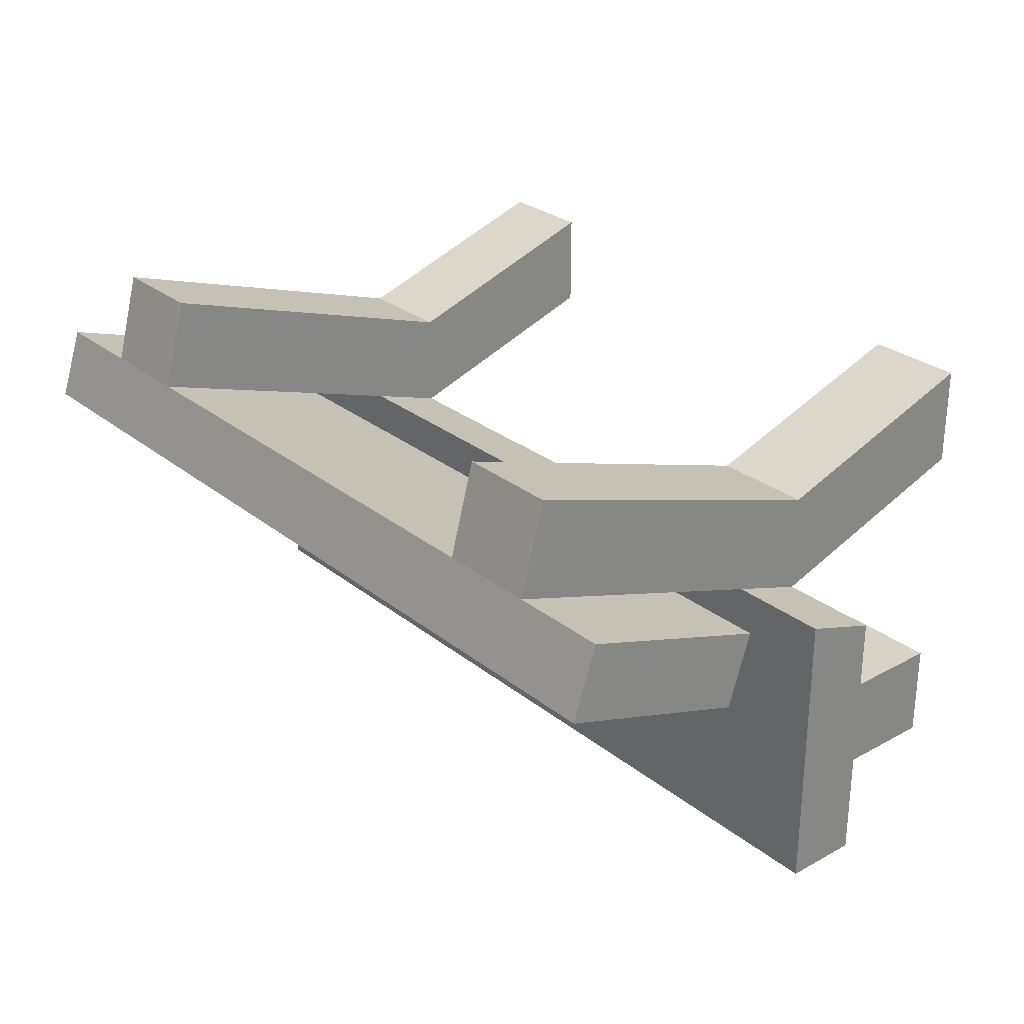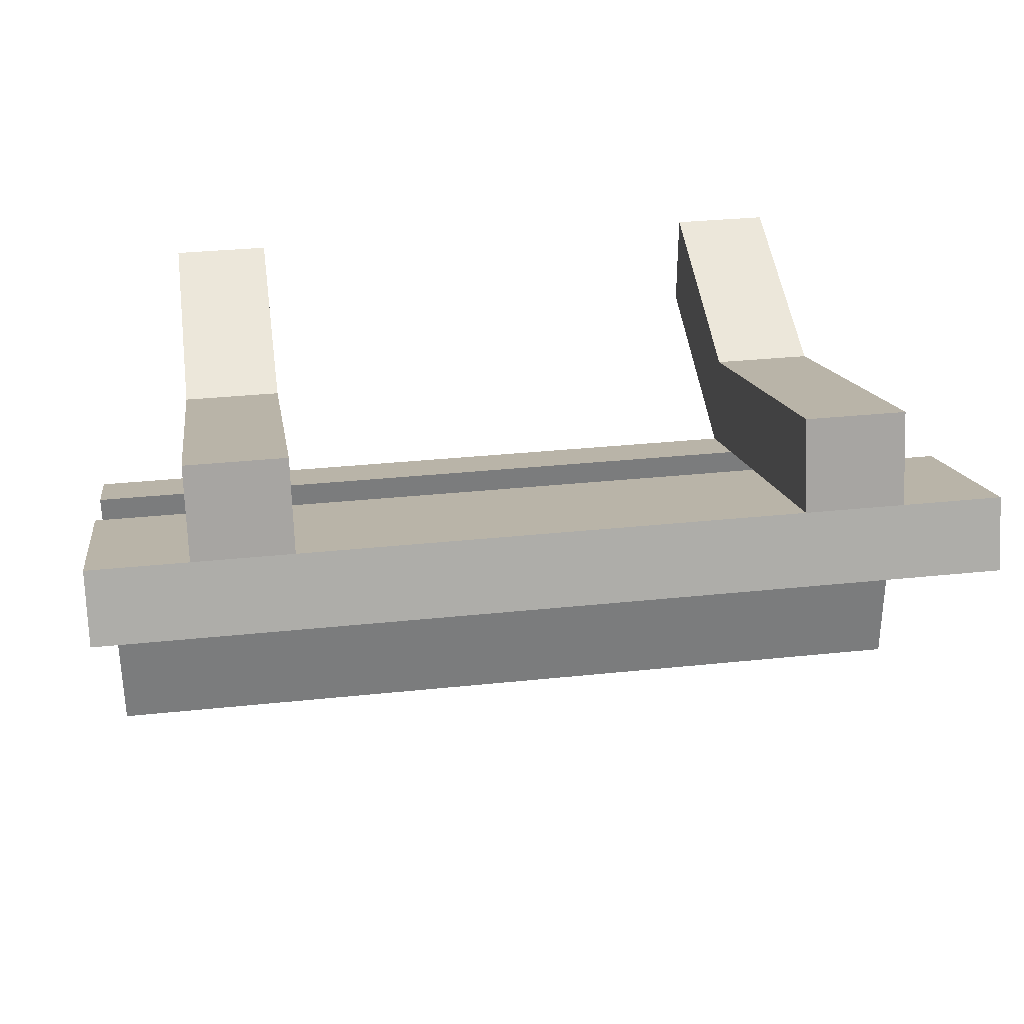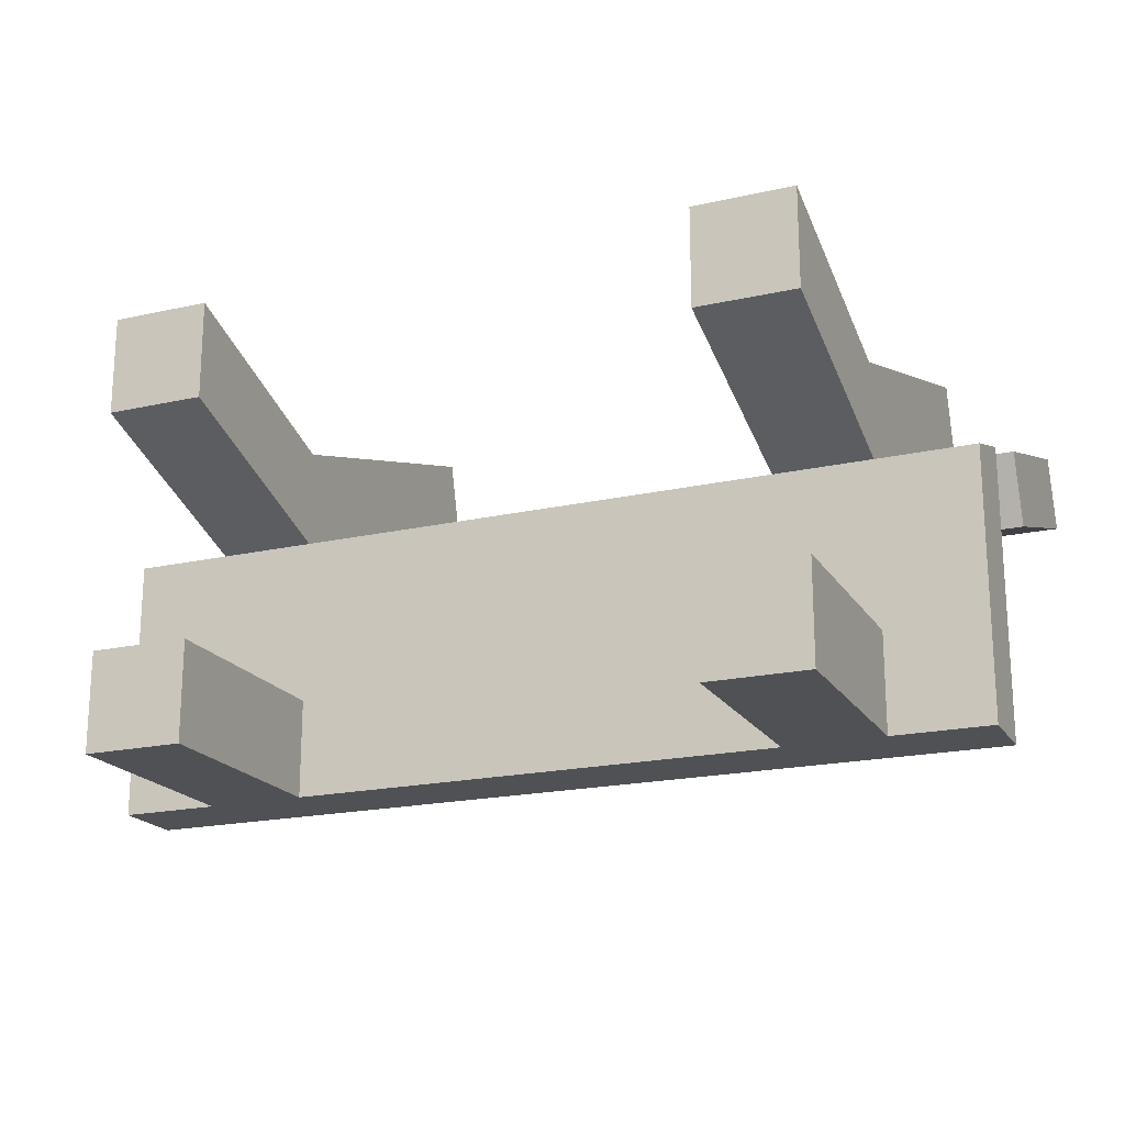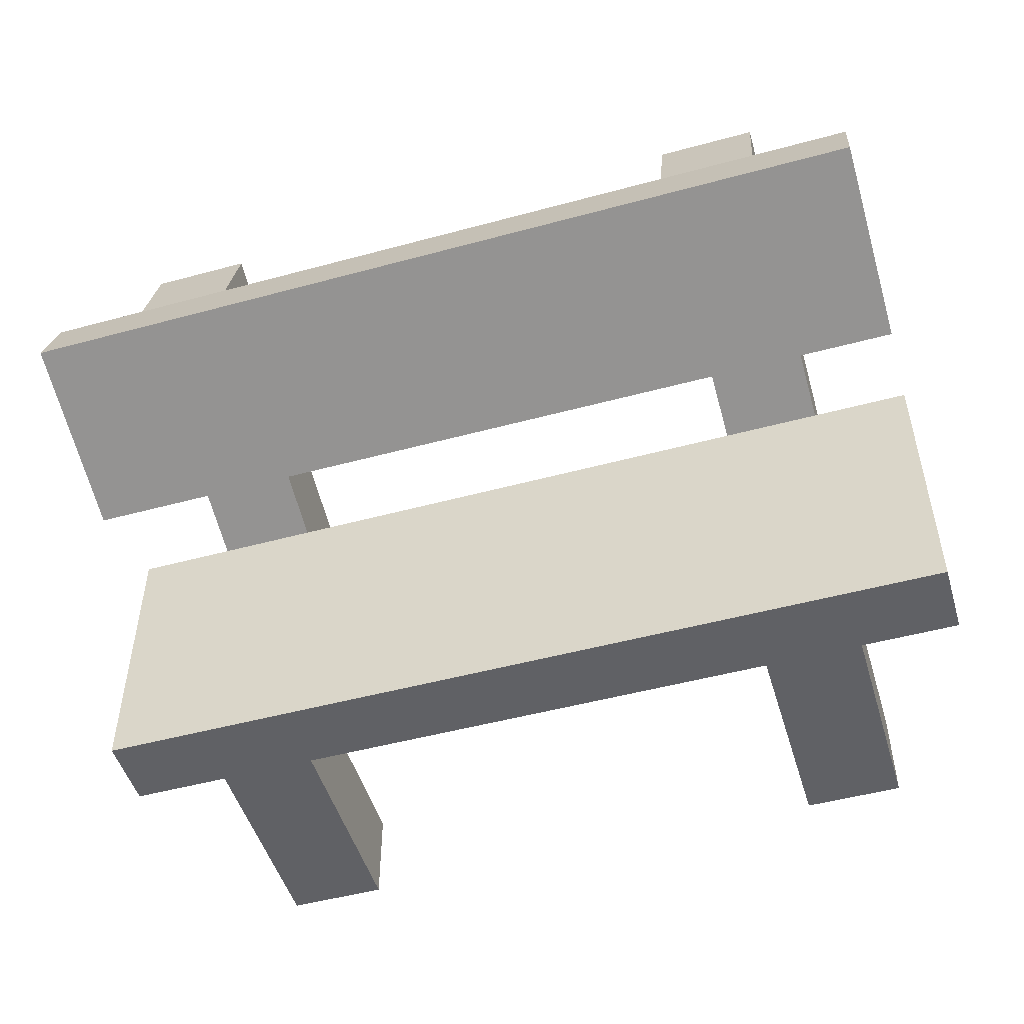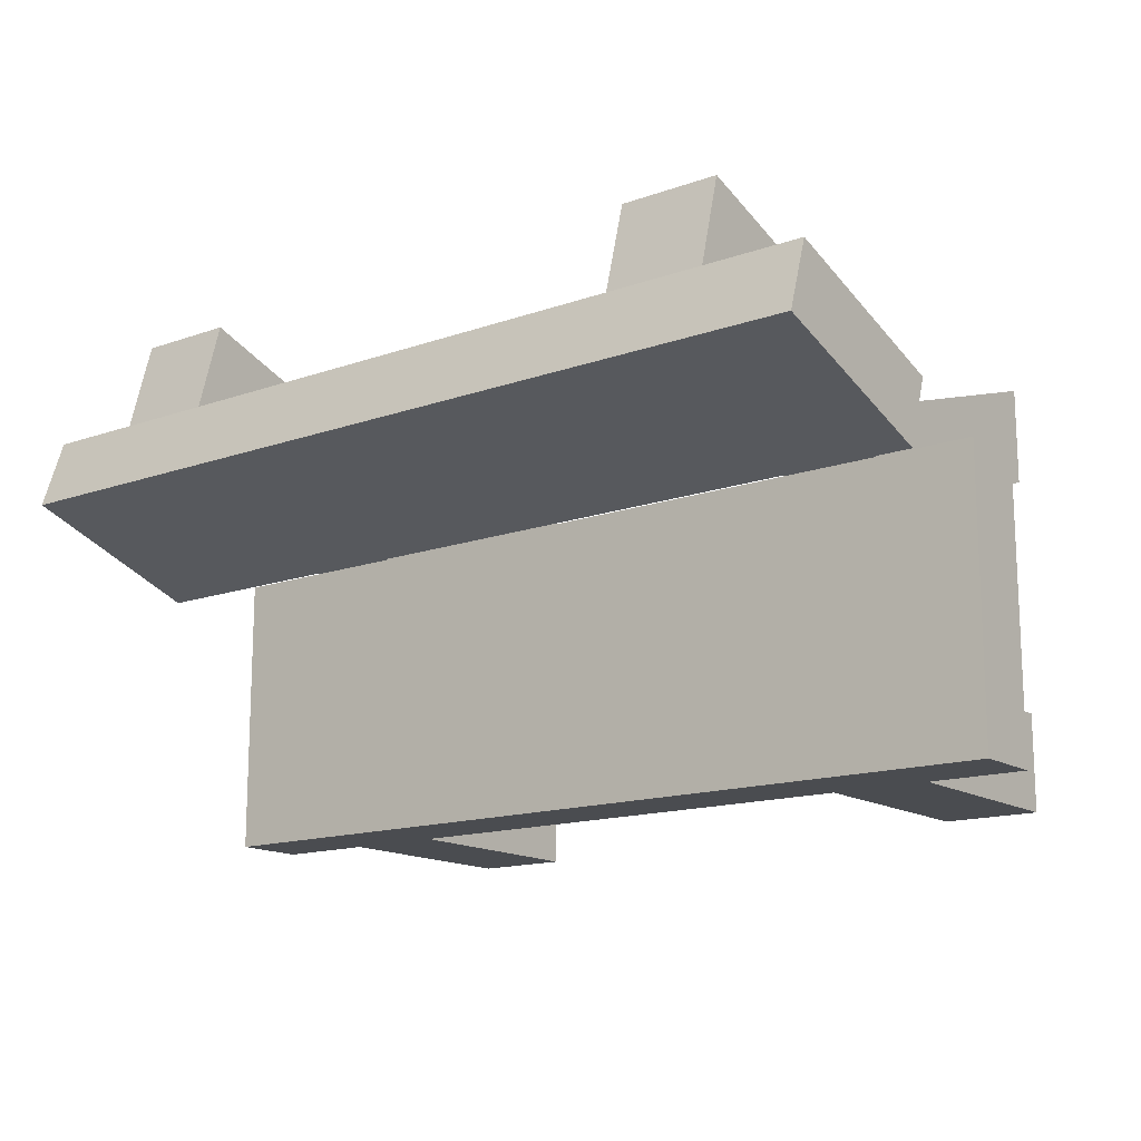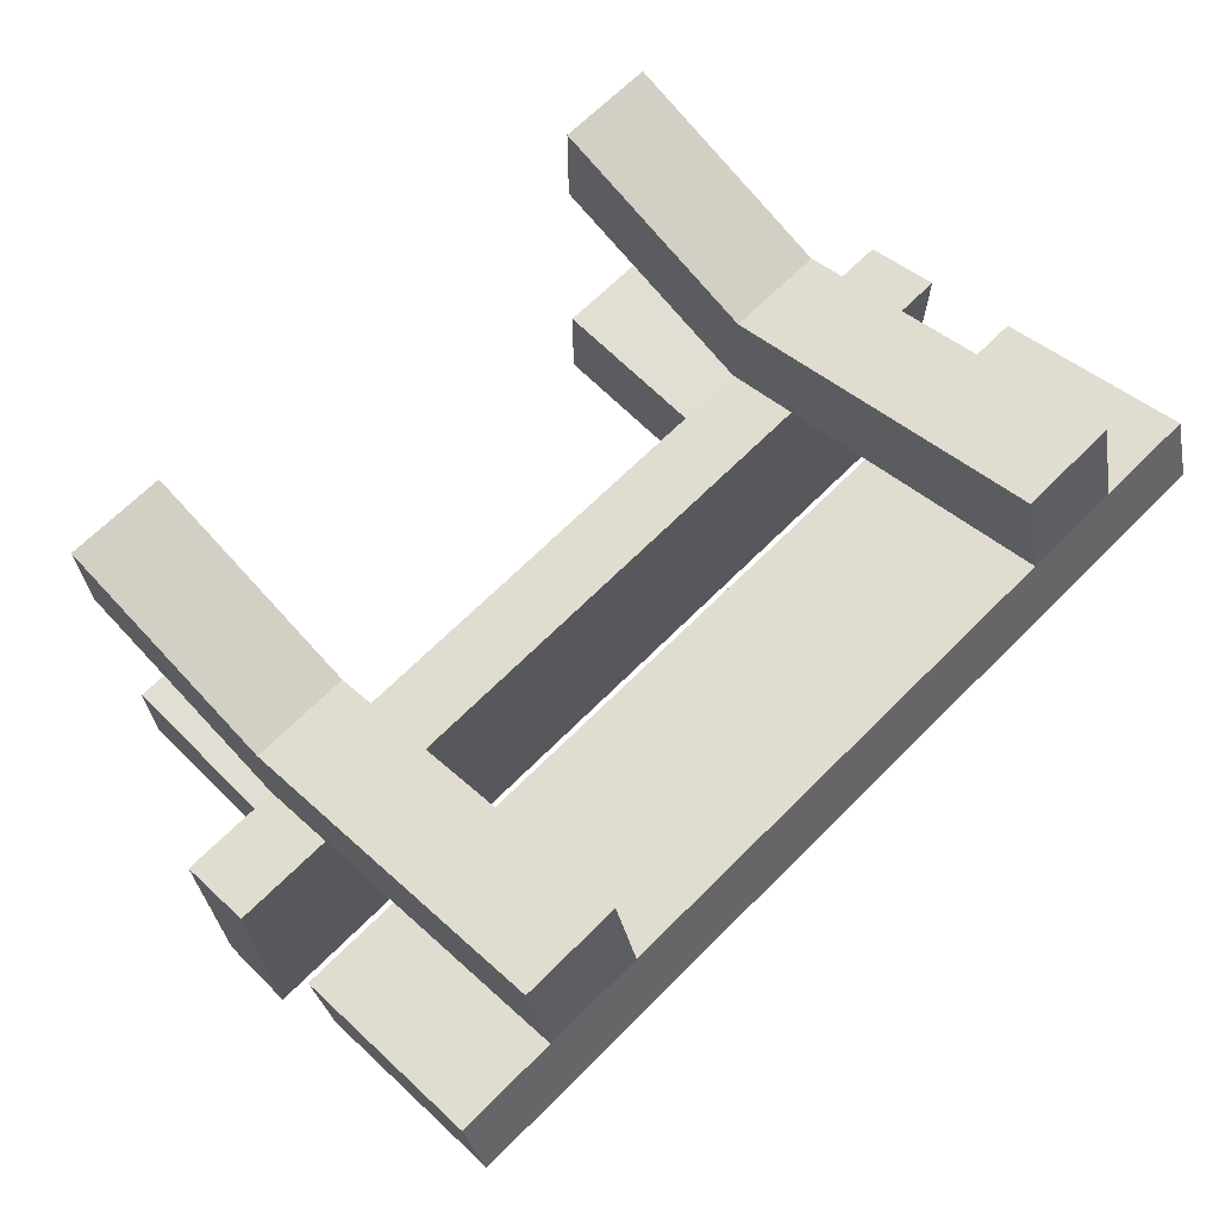
<metadata>
{"format":"obj","ext":"obj","renderer":"f3d","projection":"perspective","resolution":1024,"background":"white","views":[{"elev":27.8,"azim":-129.8,"up":"+Z"},{"elev":31.8,"azim":171.5,"up":"+Z"},{"elev":-19.6,"azim":22.7,"up":"+Z"},{"elev":-50.0,"azim":-163.4,"up":"+Z"},{"elev":-15.0,"azim":-143.0,"up":"+Z"},{"elev":67.2,"azim":134.9,"up":"+Z"}]}
</metadata>
<code>
g detail-bench
v 0.2349 3.493e-13 0.1361 1 1 1
v 0.1679 3.493e-13 0.1361 1 1 1
v 0.2349 0.1506 0.08606 1 1 1
v 0.1679 0.1506 0.08606 1 1 1
v 0.1679 3.493e-13 0.06906 1 1 1
v 0.2349 3.493e-13 0.06906 1 1 1
v 0.1679 0.1506 0.01906 1 1 1
v 0.2349 0.1506 0.01906 1 1 1
v 0.2349 0.3765 0.1611 1 1 1
v 0.1679 0.3765 0.1611 1 1 1
v 0.2349 0.3931 0.09959 1 1 1
v 0.1679 0.3931 0.09959 1 1 1
v -0.1679 3.493e-13 0.1361 1 1 1
v -0.2349 3.493e-13 0.1361 1 1 1
v -0.1679 0.1506 0.08606 1 1 1
v -0.2349 0.1506 0.08606 1 1 1
v -0.2349 3.493e-13 0.06906 1 1 1
v -0.1679 3.493e-13 0.06906 1 1 1
v -0.2349 0.1506 0.01906 1 1 1
v -0.1679 0.1506 0.01906 1 1 1
v -0.1679 0.3765 0.1611 1 1 1
v -0.2349 0.3765 0.1611 1 1 1
v -0.1679 0.3931 0.09959 1 1 1
v -0.2349 0.3931 0.09959 1 1 1
v 0.2349 0 -0.09406 1 1 1
v 0.2349 0 -0.1611 1 1 1
v 0.1679 0 -0.09406 1 1 1
v 0.1679 0 -0.1611 1 1 1
v 0.2349 0.1506 -0.09406 1 1 1
v 0.1679 0.1506 -0.09406 1 1 1
v 0.1679 0.1506 -0.1611 1 1 1
v 0.2349 0.1506 -0.1611 1 1 1
v -0.1679 2.256e-17 -0.09406 1 1 1
v -0.1679 2.256e-17 -0.1611 1 1 1
v -0.2349 2.256e-17 -0.09406 1 1 1
v -0.2349 2.256e-17 -0.1611 1 1 1
v -0.1679 0.1506 -0.09406 1 1 1
v -0.2349 0.1506 -0.09406 1 1 1
v -0.2349 0.1506 -0.1611 1 1 1
v -0.1679 0.1506 -0.1611 1 1 1
v 0.3019 0.2012 -0.1611 1 1 1
v 0.3019 0.1506 -0.1611 1 1 1
v 0.3019 0.2012 0.03586 1 1 1
v 0.3019 0.1506 0.01906 1 1 1
v -0.3019 0.1506 0.01906 1 1 1
v -0.3019 0.2012 0.03586 1 1 1
v -0.3019 0.2012 -0.1611 1 1 1
v -0.3019 0.1506 -0.1611 1 1 1
v 0.3019 0.2786 0.008242 1 1 1
v 0.3019 0.2627 0.05626 1 1 1
v 0.3019 0.4091 0.05157 1 1 1
v 0.3019 0.3931 0.09959 1 1 1
v -0.3019 0.3931 0.09959 1 1 1
v -0.3019 0.4091 0.05157 1 1 1
v -0.3019 0.2786 0.008242 1 1 1
v -0.3019 0.2627 0.05626 1 1 1
f 3 2 1
f 2 3 4
f 7 6 5
f 6 7 8
f 11 10 9
f 10 11 12
f 9 4 3
f 4 9 10
f 2 6 1
f 6 2 5
f 12 8 7
f 8 12 11
f 11 6 8
f 6 11 3
f 3 11 9
f 1 6 3
f 2 4 5
f 12 5 4
f 12 4 10
f 5 12 7
f 15 14 13
f 14 15 16
f 19 18 17
f 18 19 20
f 23 22 21
f 22 23 24
f 21 16 15
f 16 21 22
f 14 18 13
f 18 14 17
f 24 20 19
f 20 24 23
f 23 18 20
f 18 23 15
f 15 23 21
f 13 18 15
f 14 16 17
f 24 17 16
f 24 16 22
f 17 24 19
f 27 26 25
f 26 27 28
f 29 27 25
f 27 29 30
f 27 31 28
f 31 27 30
f 31 26 28
f 26 31 32
f 29 26 32
f 26 29 25
f 35 34 33
f 34 35 36
f 37 35 33
f 35 37 38
f 35 39 36
f 39 35 38
f 39 34 36
f 34 39 40
f 37 34 40
f 34 37 33
f 43 42 41
f 42 43 44
f 43 45 44
f 45 43 46
f 48 46 47
f 46 48 45
f 44 48 42
f 48 44 45
f 48 41 42
f 41 48 47
f 47 43 41
f 43 47 46
f 51 50 49
f 50 51 52
f 51 53 52
f 53 51 54
f 56 54 55
f 54 56 53
f 52 56 50
f 56 52 53
f 56 49 50
f 49 56 55
f 55 51 49
f 51 55 54
g detail-bench
f 3 2 1
f 2 3 4
f 7 6 5
f 6 7 8
f 11 10 9
f 10 11 12
f 9 4 3
f 4 9 10
f 2 6 1
f 6 2 5
f 12 8 7
f 8 12 11
f 11 6 8
f 6 11 3
f 3 11 9
f 1 6 3
f 2 4 5
f 12 5 4
f 12 4 10
f 5 12 7
f 15 14 13
f 14 15 16
f 19 18 17
f 18 19 20
f 23 22 21
f 22 23 24
f 21 16 15
f 16 21 22
f 14 18 13
f 18 14 17
f 24 20 19
f 20 24 23
f 23 18 20
f 18 23 15
f 15 23 21
f 13 18 15
f 14 16 17
f 24 17 16
f 24 16 22
f 17 24 19
f 27 26 25
f 26 27 28
f 29 27 25
f 27 29 30
f 27 31 28
f 31 27 30
f 31 26 28
f 26 31 32
f 29 26 32
f 26 29 25
f 35 34 33
f 34 35 36
f 37 35 33
f 35 37 38
f 35 39 36
f 39 35 38
f 39 34 36
f 34 39 40
f 37 34 40
f 34 37 33
f 43 42 41
f 42 43 44
f 43 45 44
f 45 43 46
f 48 46 47
f 46 48 45
f 44 48 42
f 48 44 45
f 48 41 42
f 41 48 47
f 47 43 41
f 43 47 46
f 51 50 49
f 50 51 52
f 51 53 52
f 53 51 54
f 56 54 55
f 54 56 53
f 52 56 50
f 56 52 53
f 56 49 50
f 49 56 55
f 55 51 49
f 51 55 54

</code>
